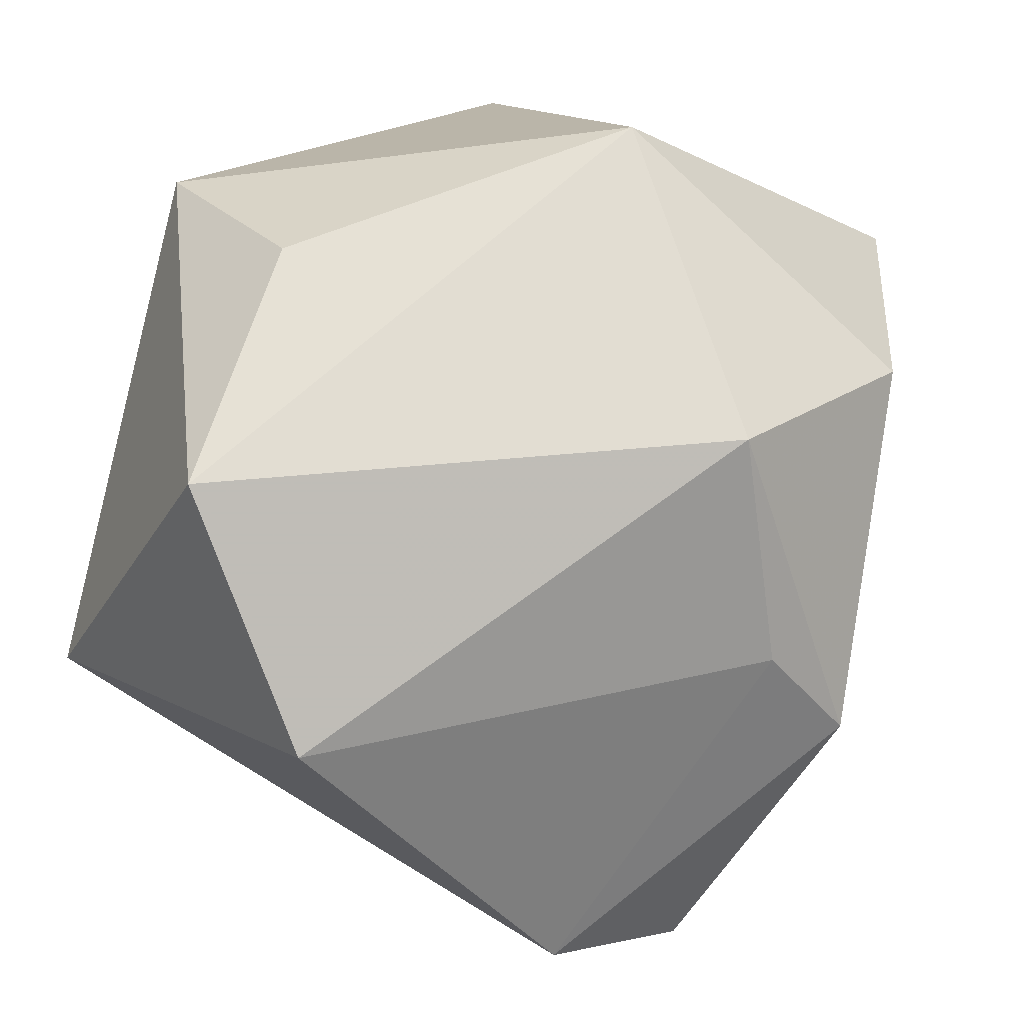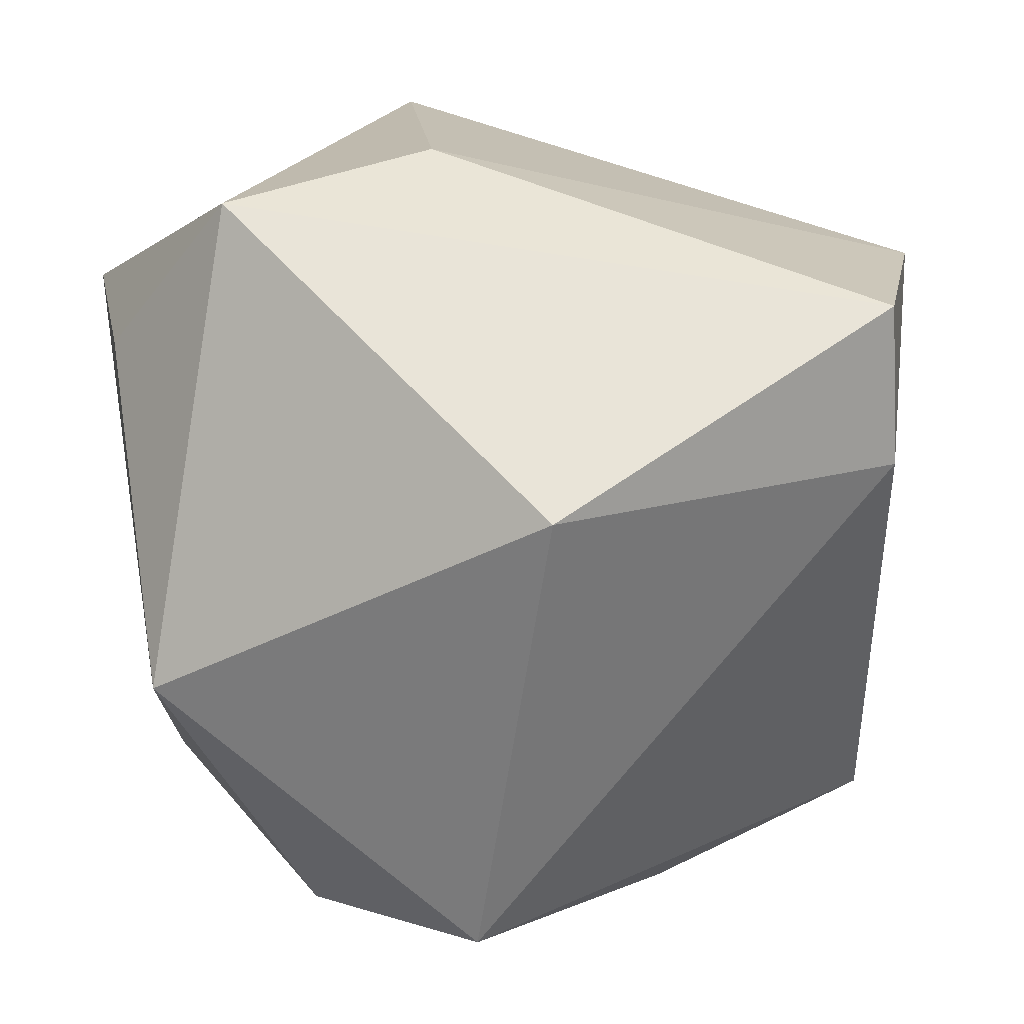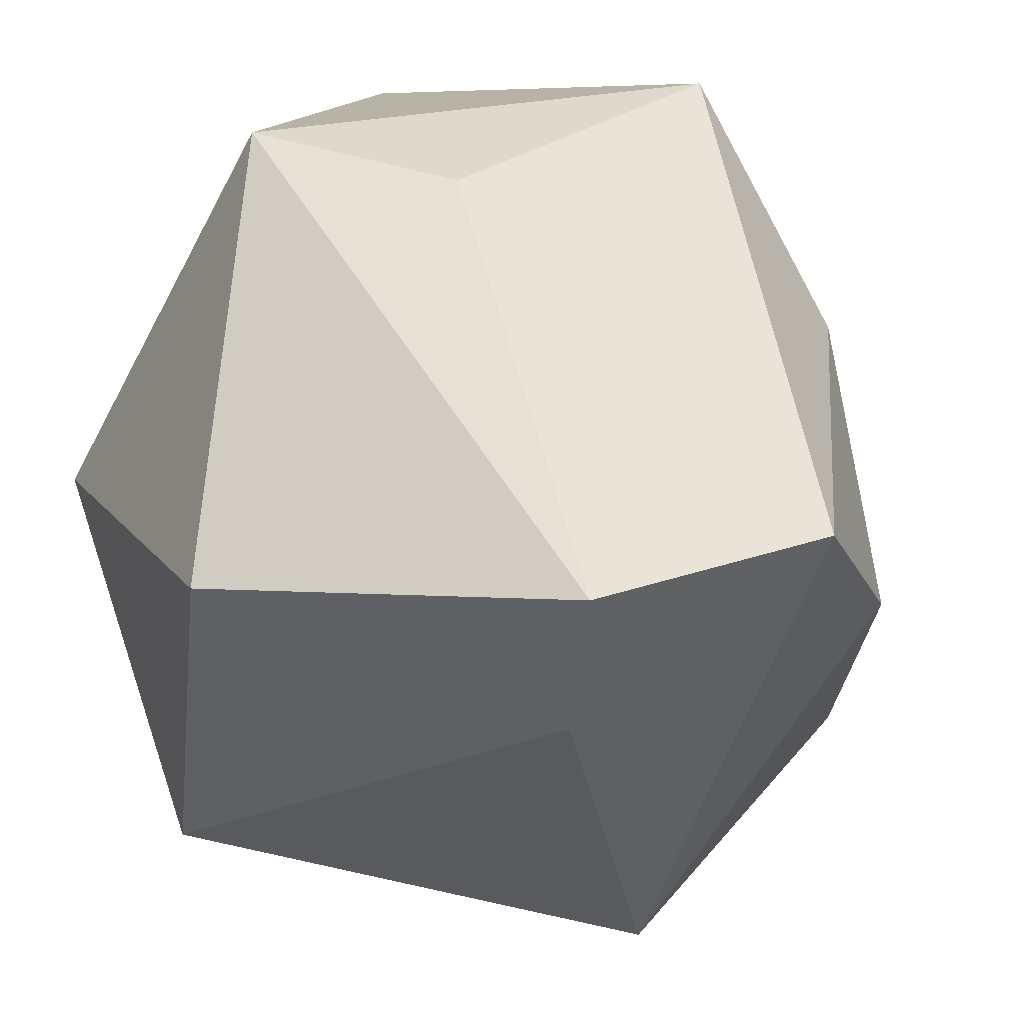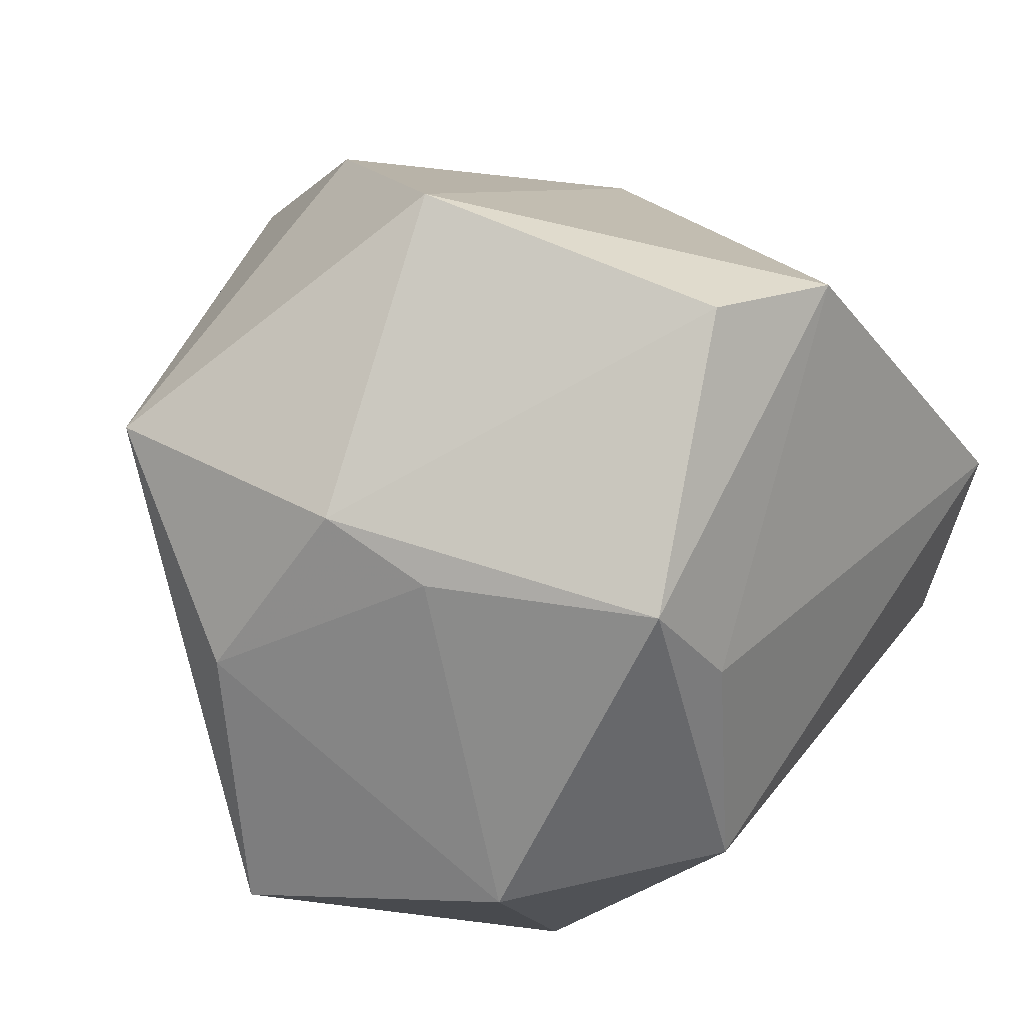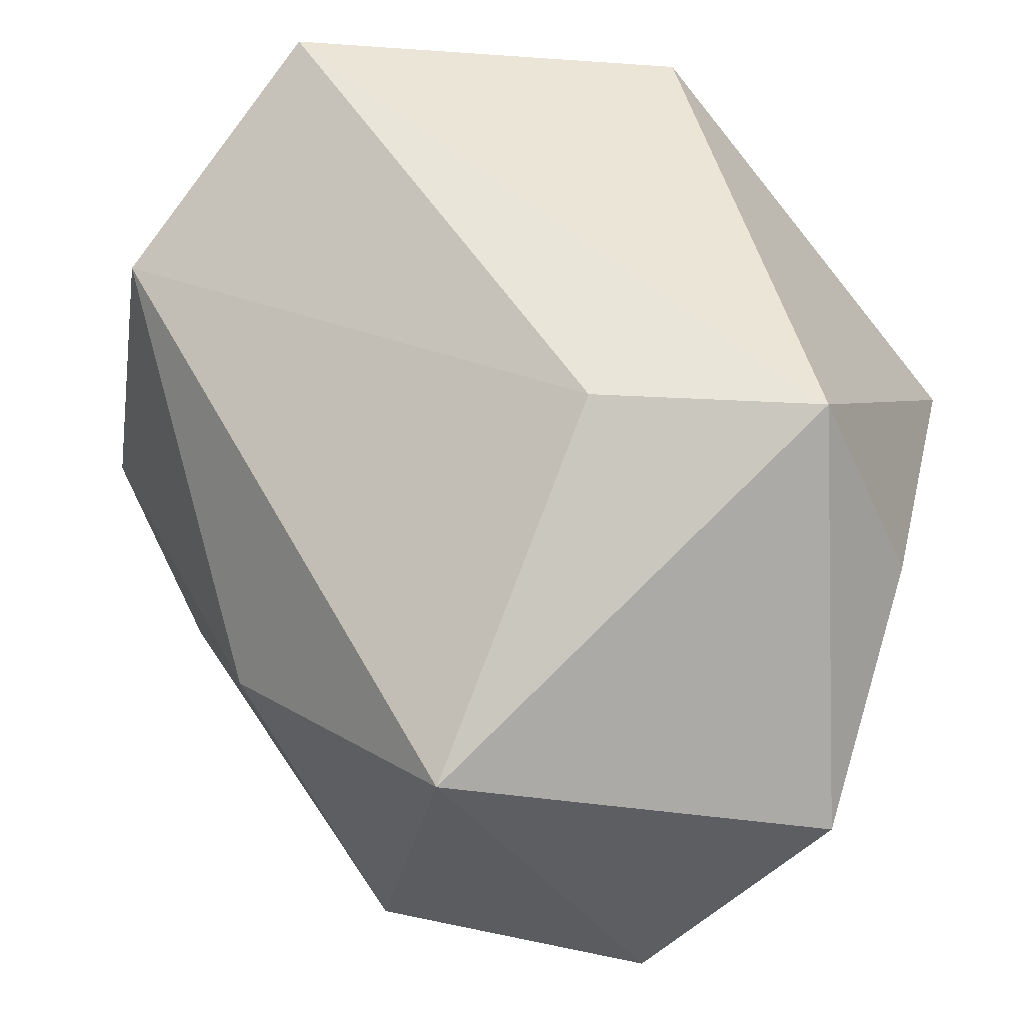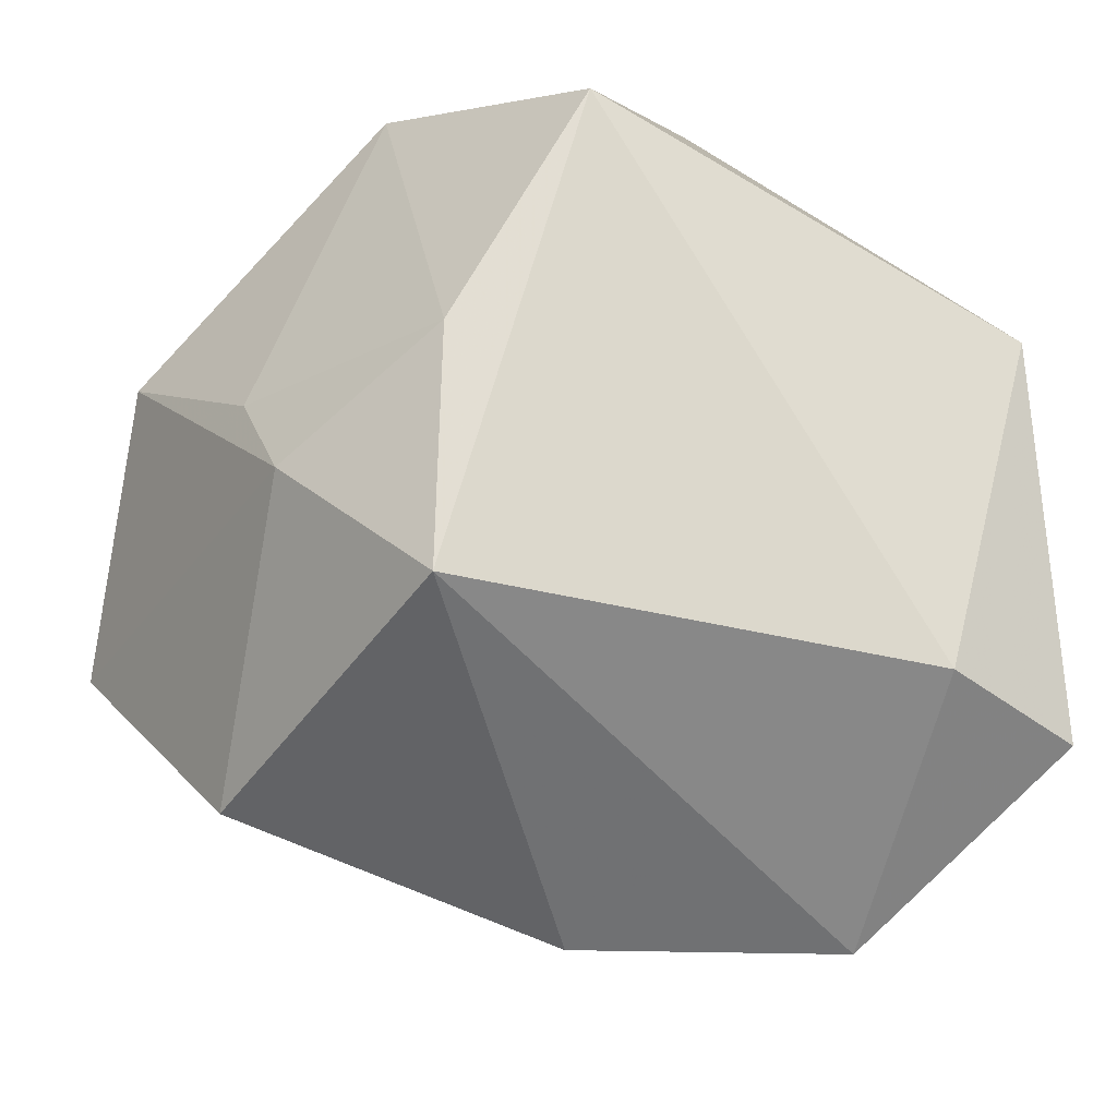
<metadata>
{"format":"obj","ext":"obj","renderer":"f3d","projection":"perspective","resolution":1024,"background":"white","views":[{"elev":64.4,"azim":-61.6,"up":"+Z"},{"elev":32.2,"azim":78.9,"up":"+Y"},{"elev":49.5,"azim":127.3,"up":"+Y"},{"elev":-79.4,"azim":-142.2,"up":"+Y"},{"elev":70.3,"azim":-73.6,"up":"+Y"},{"elev":-45.5,"azim":59.6,"up":"+Z"}]}
</metadata>
<code>
v -0.0424 -0.02937 -0.004761
v -0.003786 0.02205 0.03968
v 0.02863 -0.03107 -0.01211
v 0.003505 0.0403 0.02815
v 0.02517 -0.001616 0.03968
v -0.03184 0.01409 -0.02148
v -0.01661 -0.02928 -0.03599
v -0.0113 -0.03717 0.01817
v -0.04475 -0.002586 0.02522
v -0.03245 -0.03859 -0.01092
v 0.005892 -0.0403 -0.006956
v 0.0007897 -0.02695 0.03617
v 0.03194 0.01999 -0.03344
v -0.01048 -0.04551 0.008292
v 0.02884 0.03577 -0.03311
v 0.003294 0.02787 -0.04331
v -0.002422 0.0416 0.006183
v 0.00963 -0.03801 -0.01767
v -0.009969 0.004116 -0.04325
v 0.04311 0.02438 0.003011
v 0.04311 -0.02432 0.01031
v -0.04024 0.03053 0.002411
v 0.02092 -0.03466 0.02409
v -0.03021 0.0167 0.03968
v 0.02147 -0.02744 -0.03601
f 16 25 19
f 5 21 20
f 15 4 20
f 20 4 5
f 22 4 17
f 17 4 15
f 17 16 22
f 15 16 17
f 22 9 24
f 24 4 22
f 18 25 3
f 3 25 21
f 21 25 13
f 15 20 13
f 13 20 21
f 13 16 15
f 25 16 13
f 22 16 6
f 6 16 19
f 14 10 18
f 7 25 18
f 18 10 7
f 19 25 7
f 7 6 19
f 1 9 22
f 22 6 1
f 10 14 1
f 1 7 10
f 6 7 1
f 5 4 2
f 2 24 5
f 4 24 2
f 18 3 11
f 11 14 18
f 23 21 5
f 14 11 23
f 23 3 21
f 23 11 3
f 5 24 12
f 12 23 5
f 12 24 9
f 14 23 12
f 8 12 9
f 14 12 8
f 9 1 8
f 8 1 14

</code>
